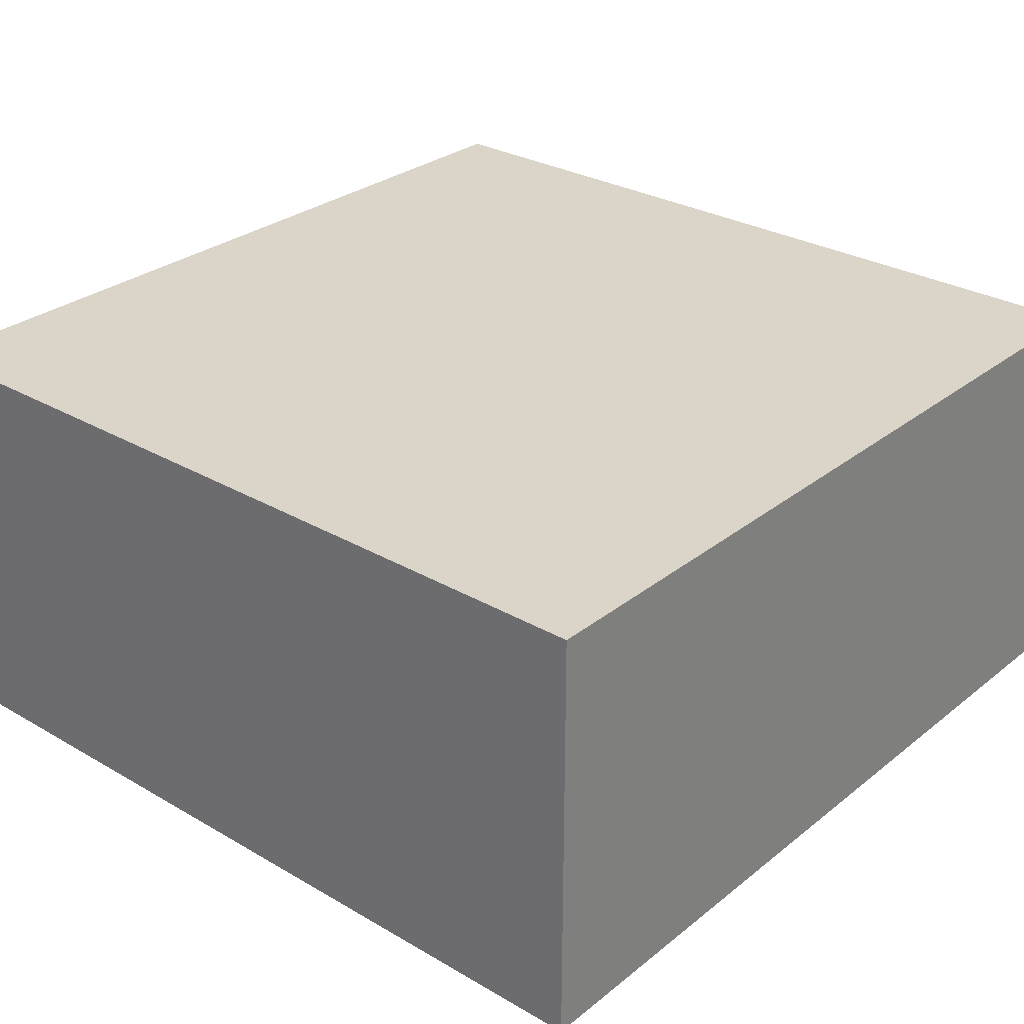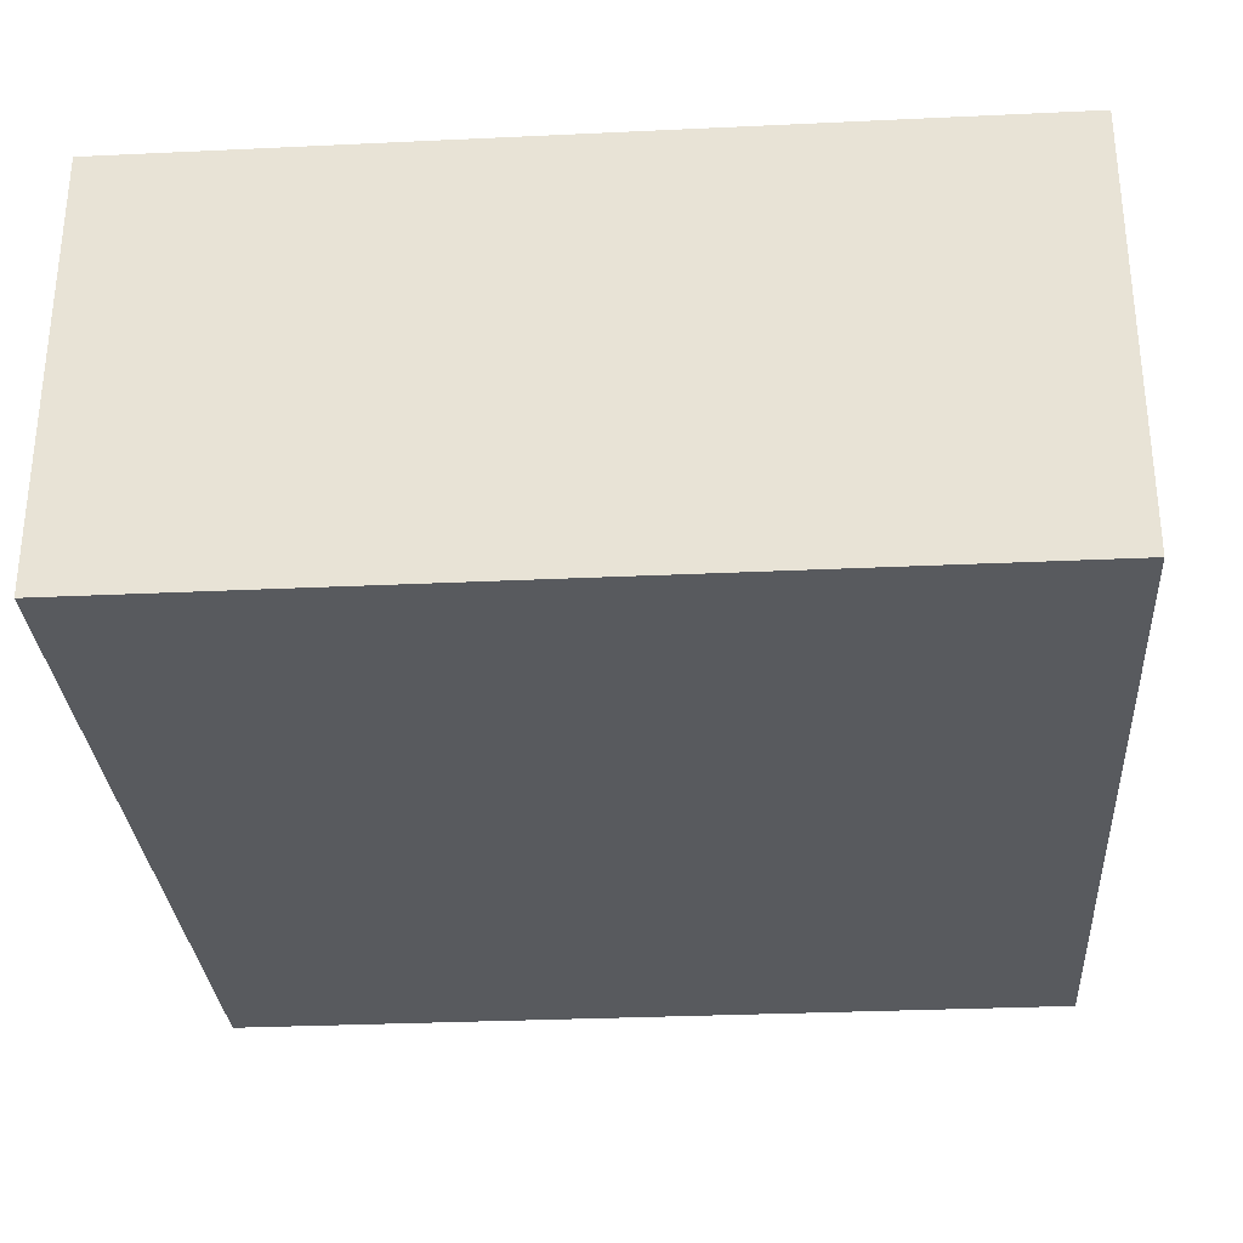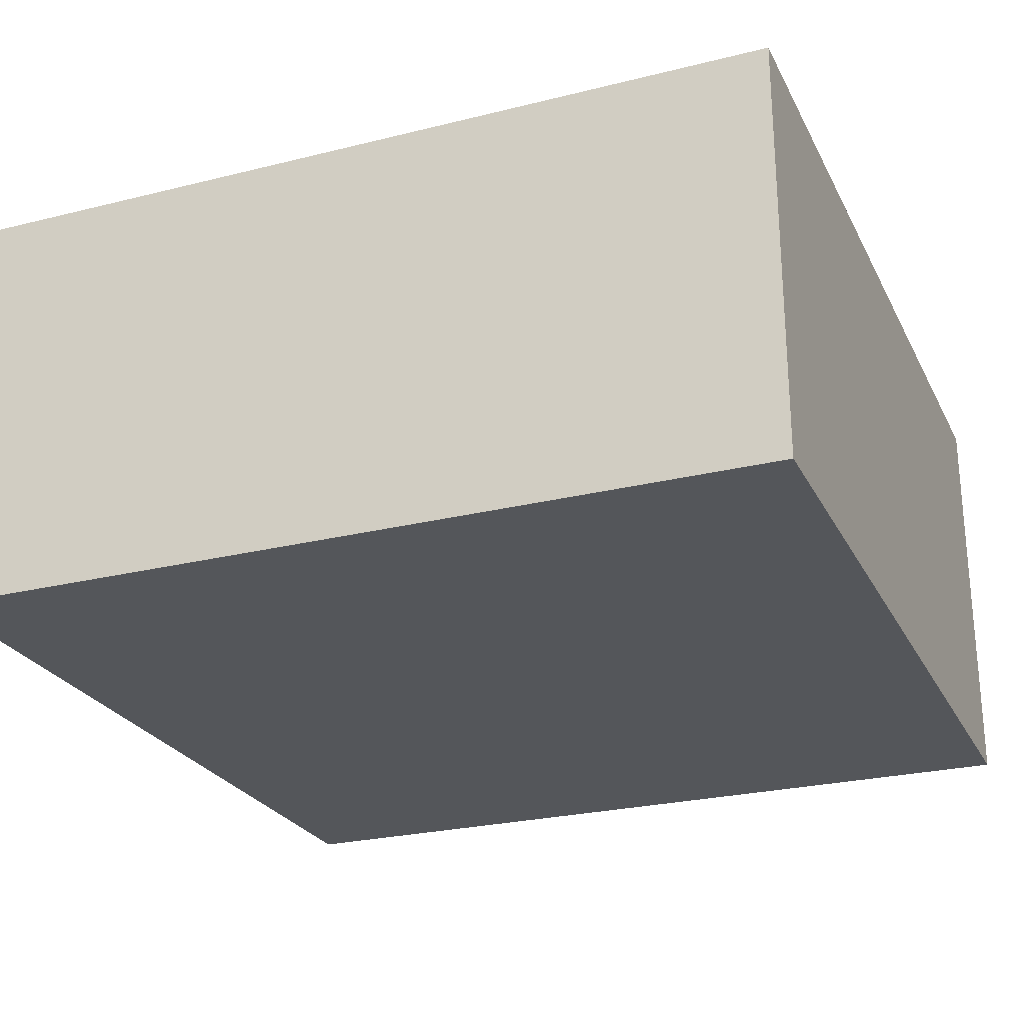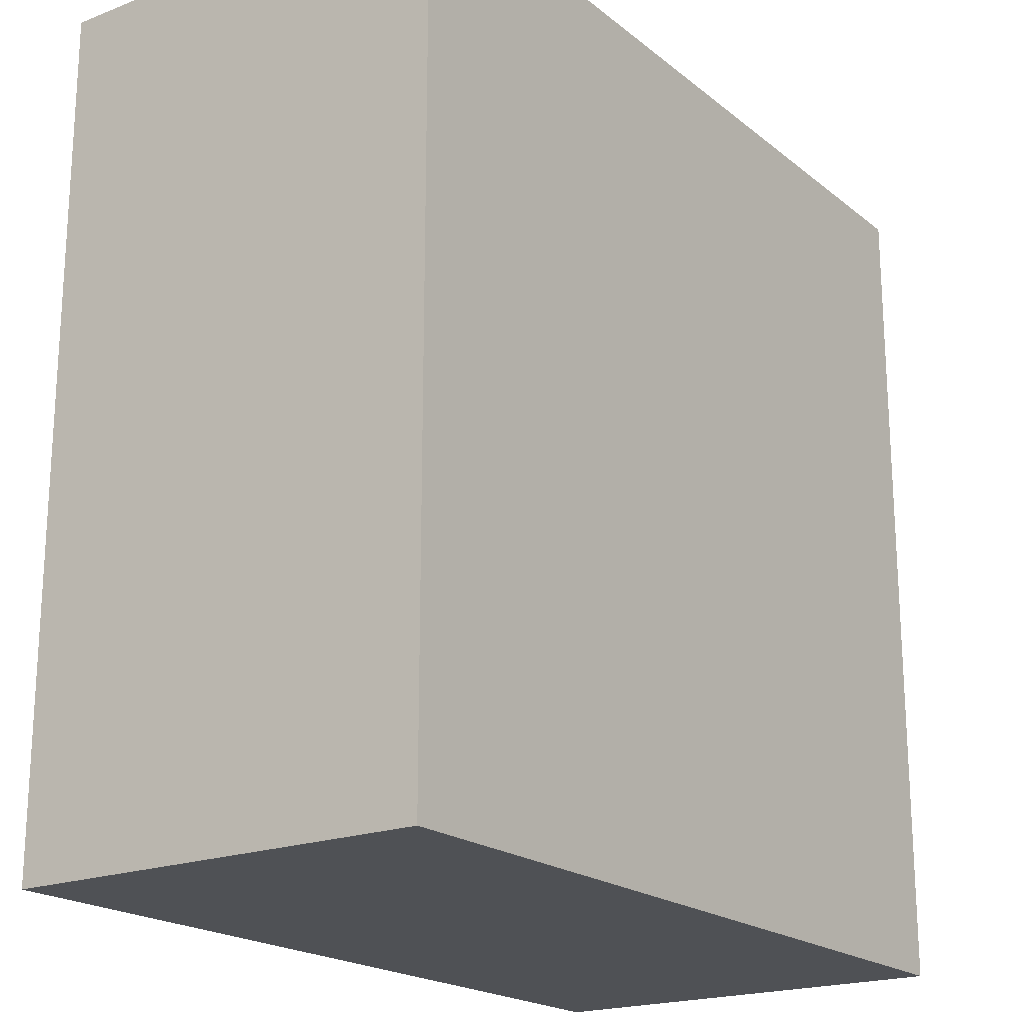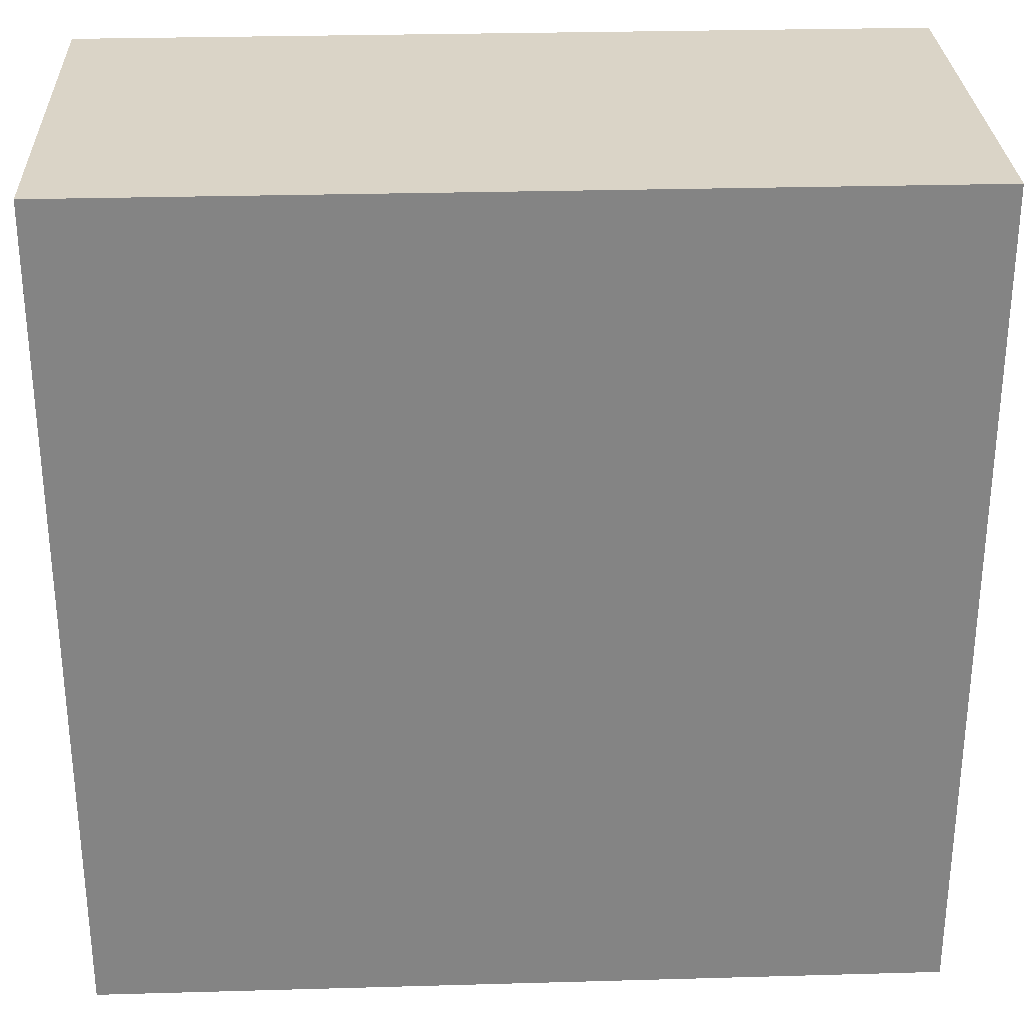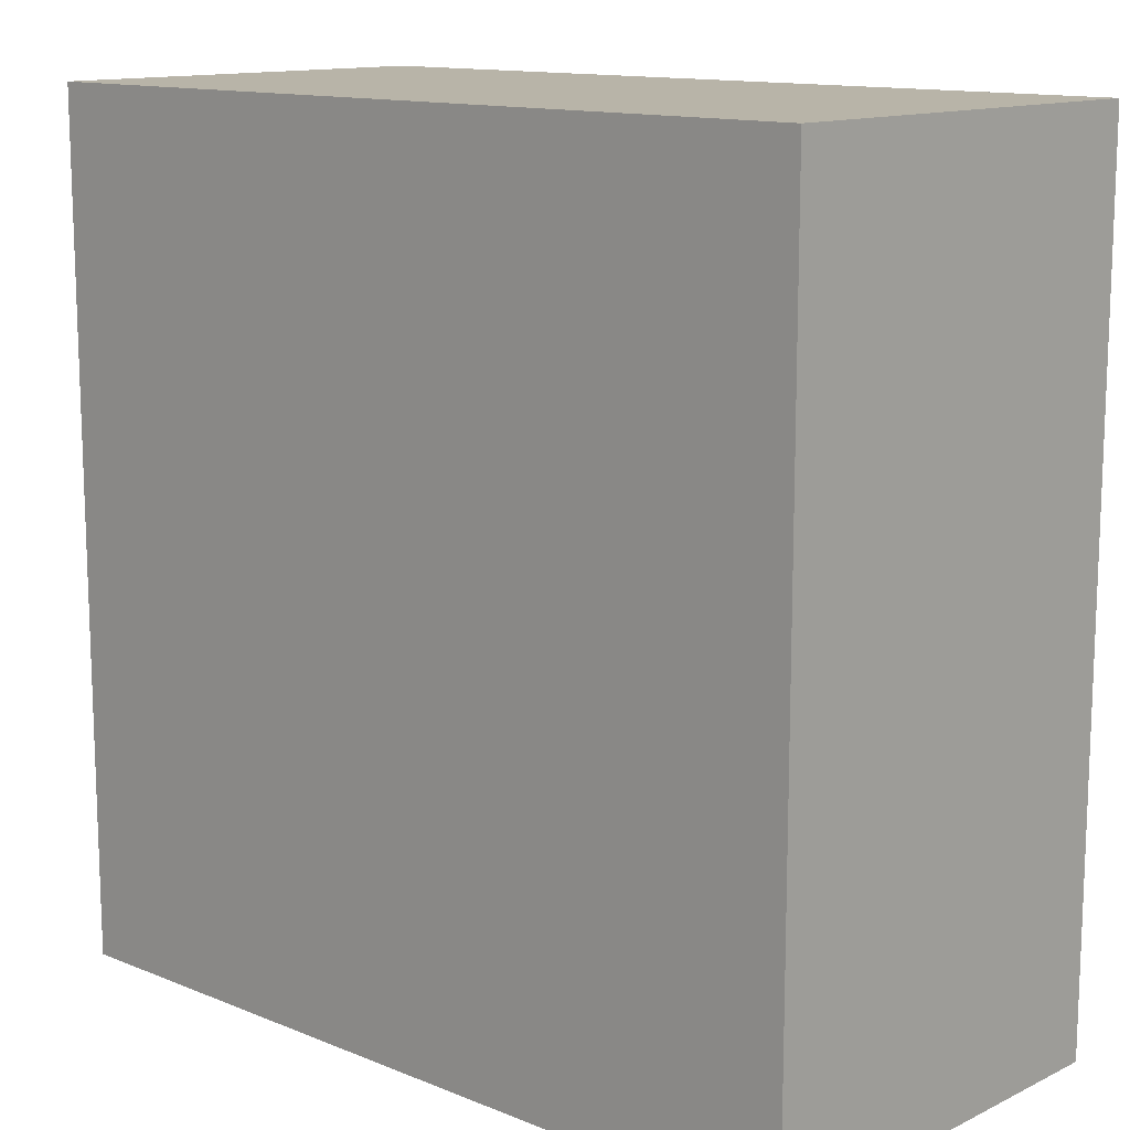
<metadata>
{"format":"obj","ext":"obj","renderer":"f3d","projection":"perspective","resolution":1024,"background":"white","views":[{"elev":29.1,"azim":130.7,"up":"+Z"},{"elev":-30.5,"azim":93.9,"up":"+Z"},{"elev":-25.4,"azim":111.8,"up":"+Z"},{"elev":-20.0,"azim":125.3,"up":"+Y"},{"elev":28.9,"azim":-2.4,"up":"+Y"},{"elev":13.0,"azim":-137.3,"up":"+Y"}]}
</metadata>
<code>
o
v -7 1 7.3
v -7 1 7.2
v -7 1.2 7.3
v -7 1.2 7.2
v -6.8 1 7.3
v -6.8 1 7.2
v -6.8 1.2 7.3
v -6.8 1.2 7.2
v -7 1 7.3
v -7 1.2 7.3
v -6.8 1 7.3
v -6.8 1.2 7.3
v -7 1 7.2
v -7 1.2 7.2
v -6.8 1 7.2
v -6.8 1.2 7.2
v -7 1 7.3
v -6.8 1 7.3
v -7 1 7.2
v -6.8 1 7.2
v -7 1.2 7.3
v -6.8 1.2 7.3
v -7 1.2 7.2
v -6.8 1.2 7.2
f 3 2 1
f 4 2 3
f 5 6 7
f 7 6 8
f 11 10 9
f 12 10 11
f 13 14 15
f 15 14 16
f 19 18 17
f 20 18 19
f 21 22 23
f 23 22 24

</code>
